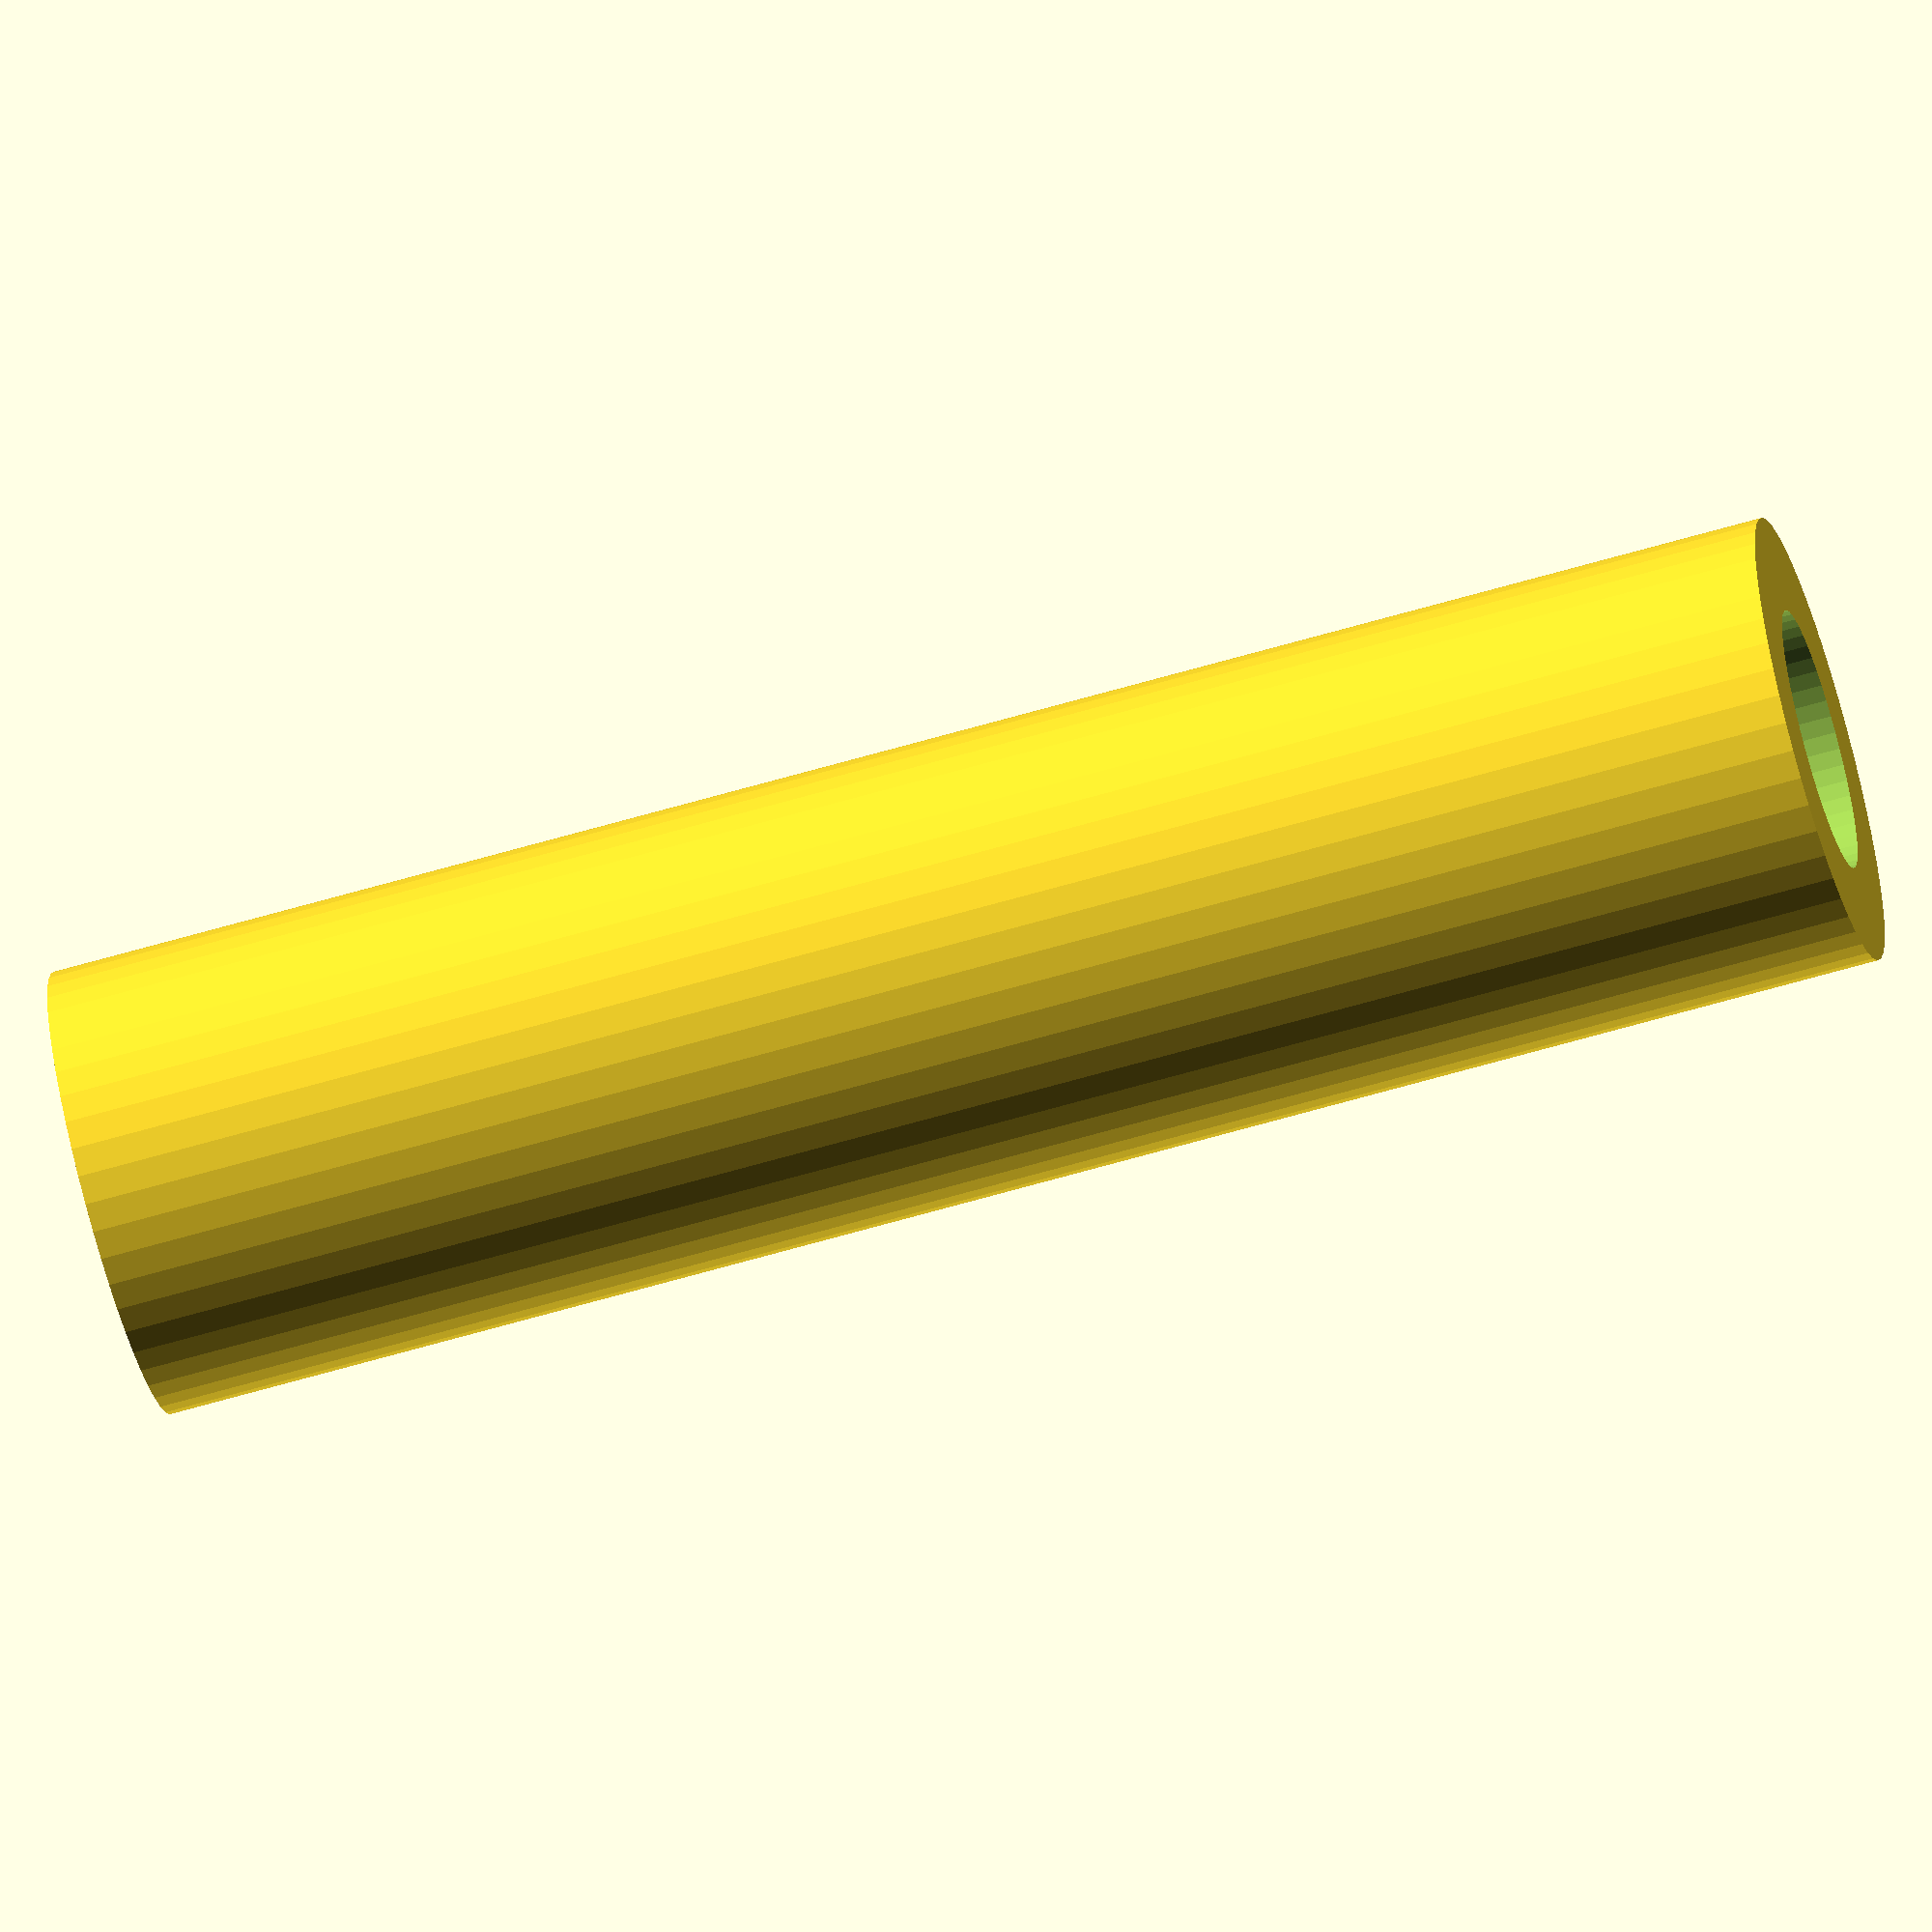
<openscad>
$fn = 50;


difference() {
	union() {
		translate(v = [0, 0, -35.0000000000]) {
			cylinder(h = 70, r = 9.0000000000);
		}
	}
	union() {
		translate(v = [0, 0, -100.0000000000]) {
			cylinder(h = 200, r = 5.2500000000);
		}
	}
}
</openscad>
<views>
elev=243.8 azim=330.2 roll=253.5 proj=o view=wireframe
</views>
